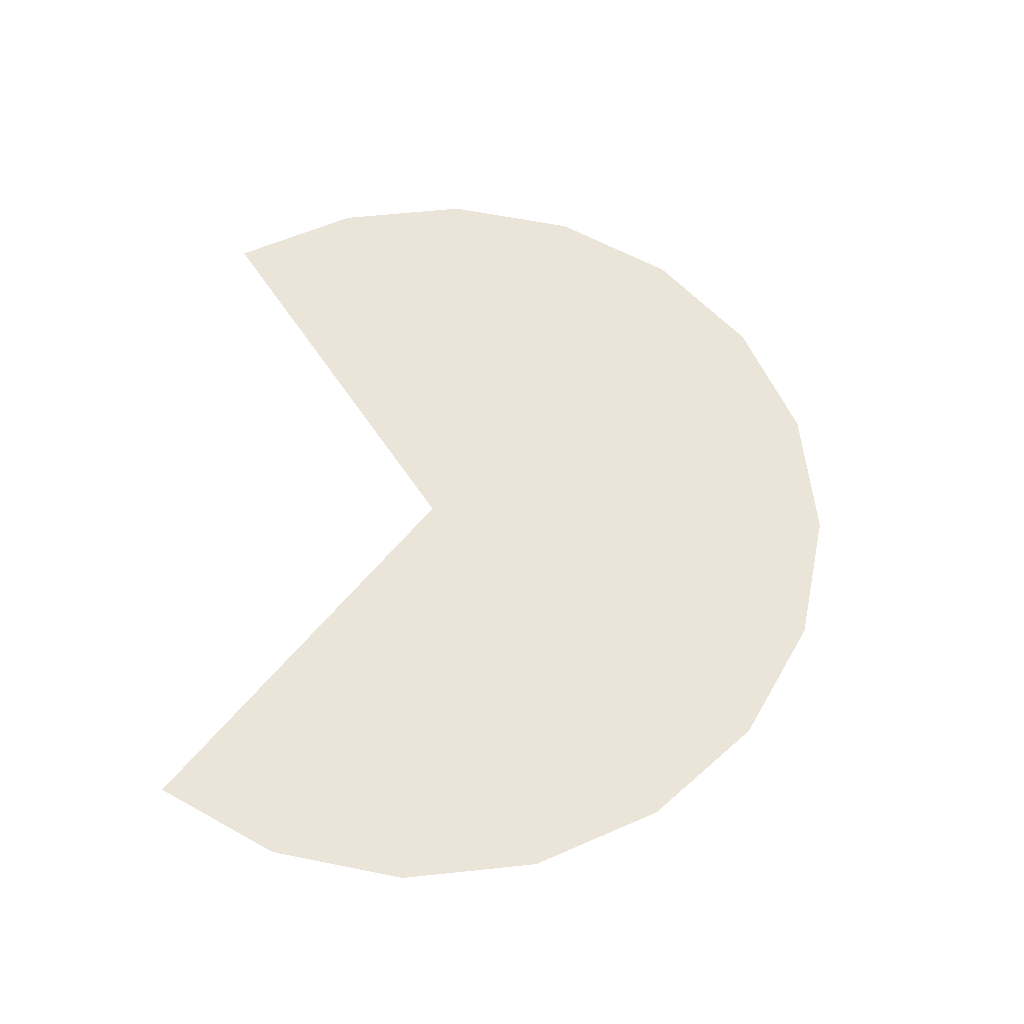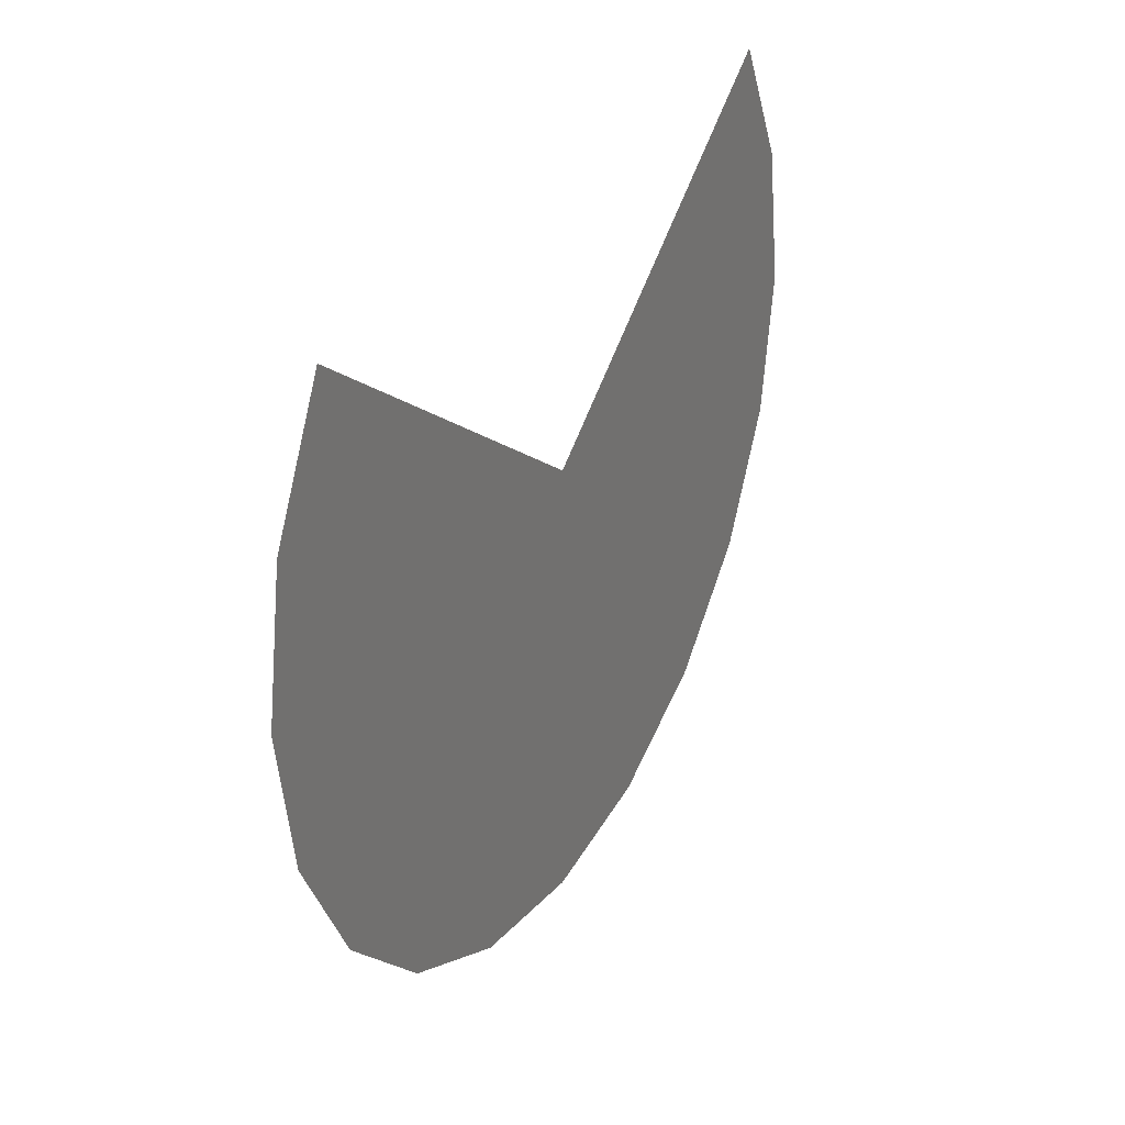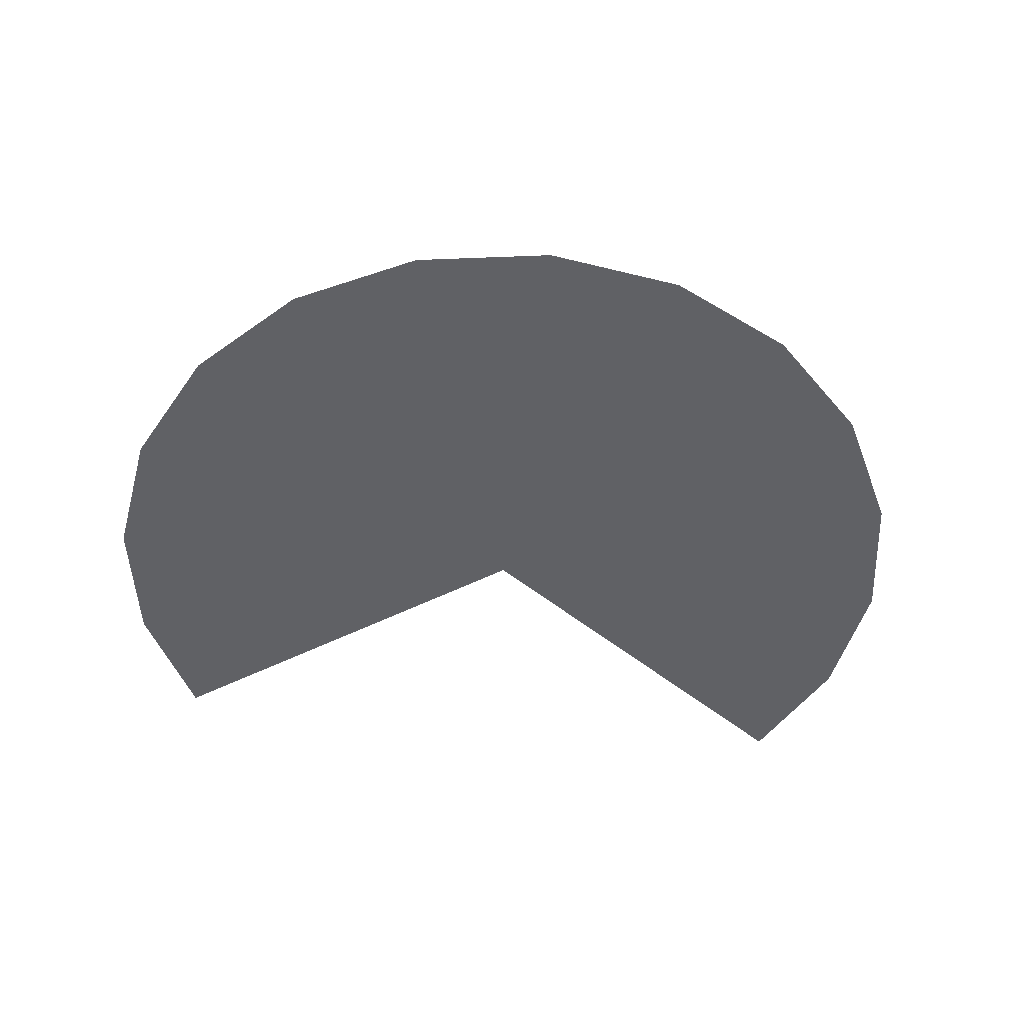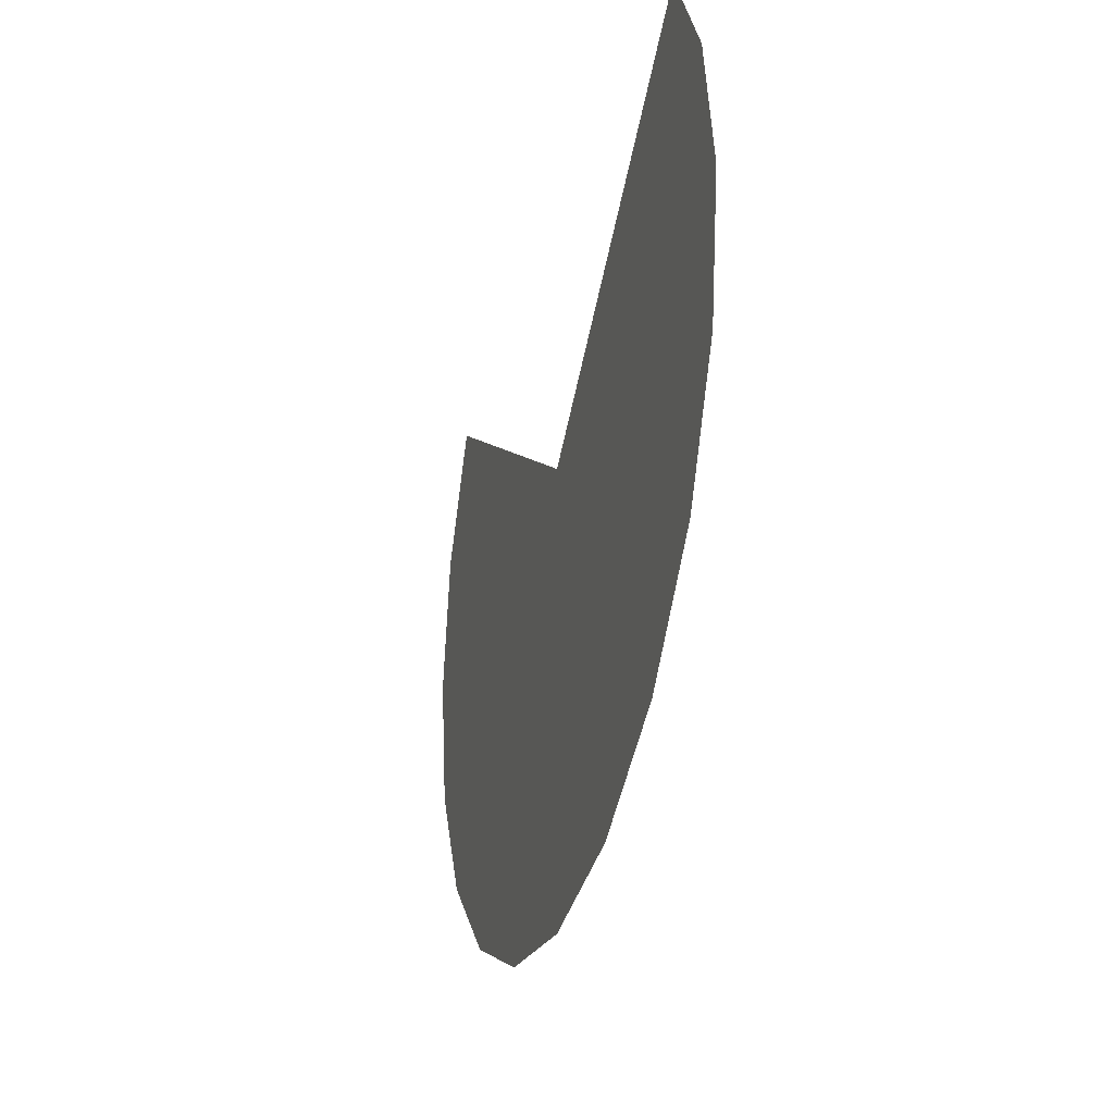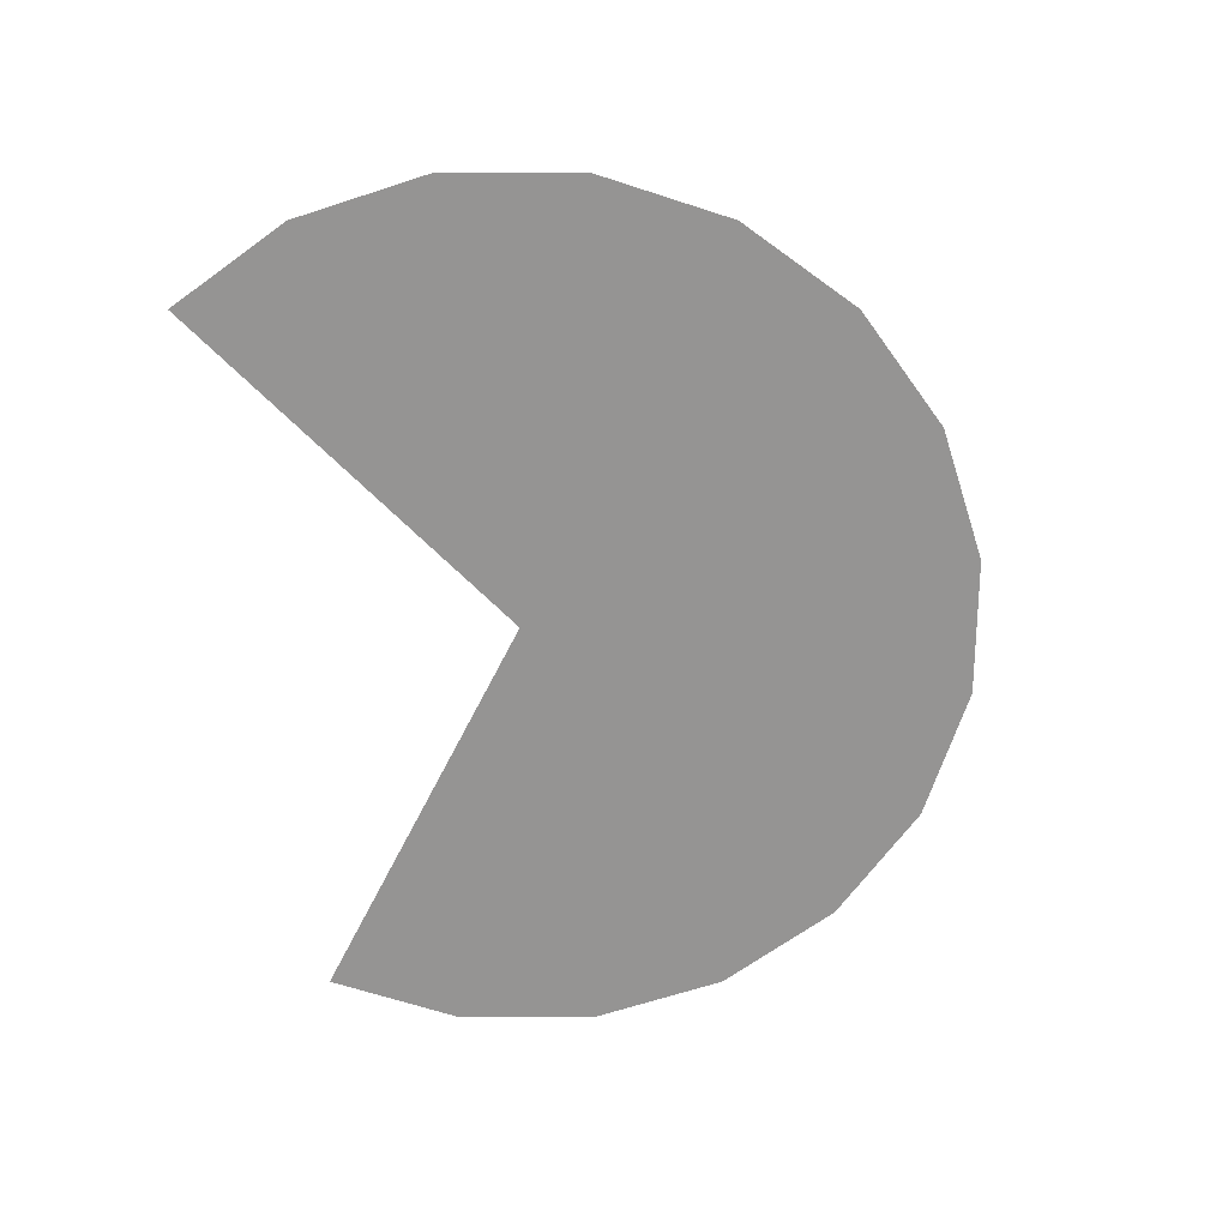
<metadata>
{"format":"obj","ext":"obj","renderer":"f3d","projection":"perspective","resolution":1024,"background":"white","views":[{"elev":59.2,"azim":92.8,"up":"+Y"},{"elev":31.2,"azim":-61.9,"up":"+Z"},{"elev":-48.9,"azim":173.5,"up":"+Y"},{"elev":-30.3,"azim":-105.6,"up":"+Z"},{"elev":-67.1,"azim":99.0,"up":"+Y"}]}
</metadata>
<code>
g shockwave_mesh
v 0.309 0 -0.9511
v 1.192e-07 0 1.788e-07
v 1.192e-07 0 -1
v 0.5878 0 -0.809
v 1.192e-07 0 1.788e-07
v 0.809 0 -0.5878
v 1.192e-07 0 1.788e-07
v 0.9511 0 -0.309
v -1 0 1.788e-07
v -0.9511 0 0.309
v 1.192e-07 0 -1
v 1.192e-07 0 1.788e-07
v -0.309 0 -0.9511
v -0.309 0 -0.9511
v 1.192e-07 0 1.788e-07
v -0.5878 0 -0.809
v 1.192e-07 0 1.788e-07
v -0.809 0 -0.5878
v -0.809 0 -0.5878
v 1.192e-07 0 1.788e-07
v -0.9511 0 -0.309
v -0.9511 0 -0.309
v 1.192e-07 0 1.788e-07
v -1 0 1.788e-07
v 1 0 1.788e-07
v 0.9511 0 -0.309
v -0.9511 0 0.309
v 1.192e-07 0 1.788e-07
v -0.809 0 0.5878
v 0.809 0 0.5878
v 1.192e-07 0 1.788e-07
v 0.9511 0 0.309
v 0.9511 0 0.309
v 1.192e-07 0 1.788e-07
v 1 0 1.788e-07
g shockwave_mesh_0
f 3 2 1
f 1 5 4
f 4 7 6
f 6 7 8
f 10 7 9
f 13 12 11
f 16 15 14
f 18 17 16
f 21 20 19
f 24 23 22
f 26 23 25
f 29 28 27
f 32 31 30
f 35 34 33

</code>
